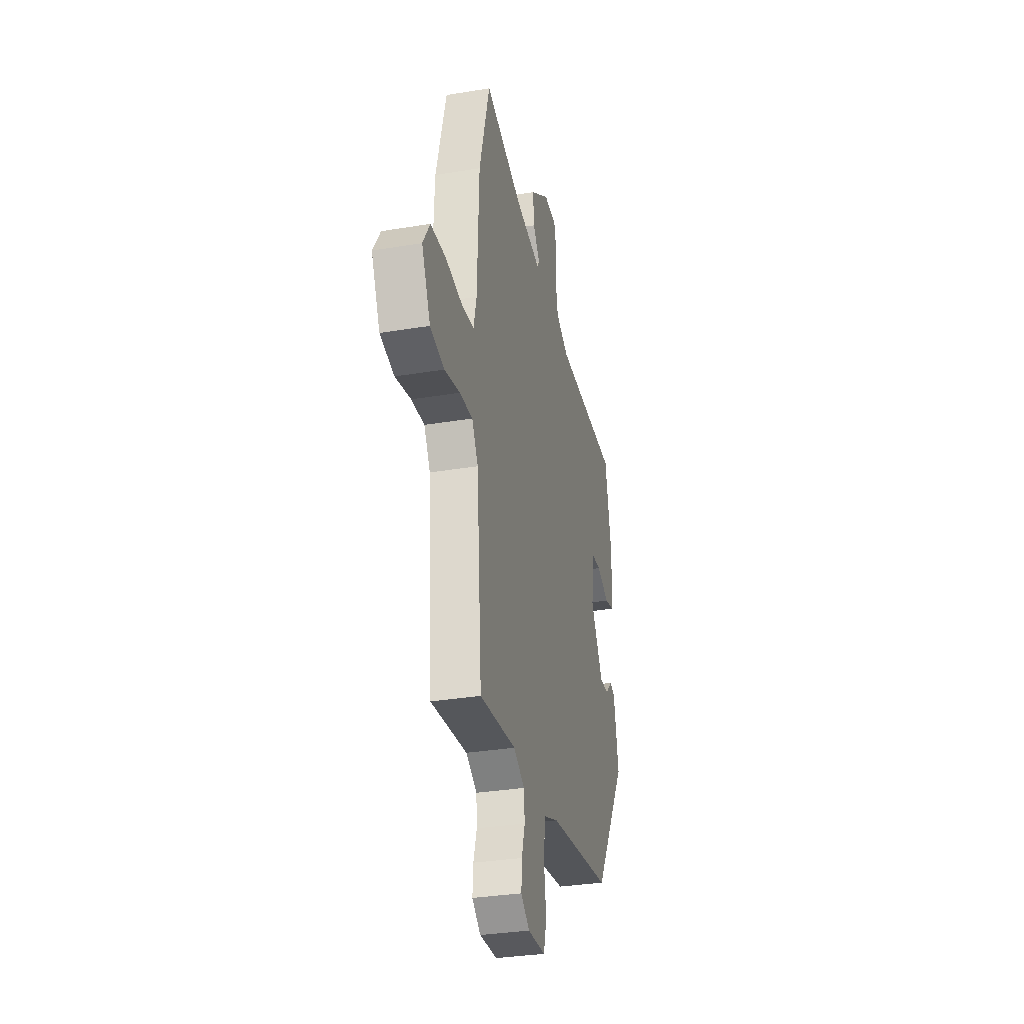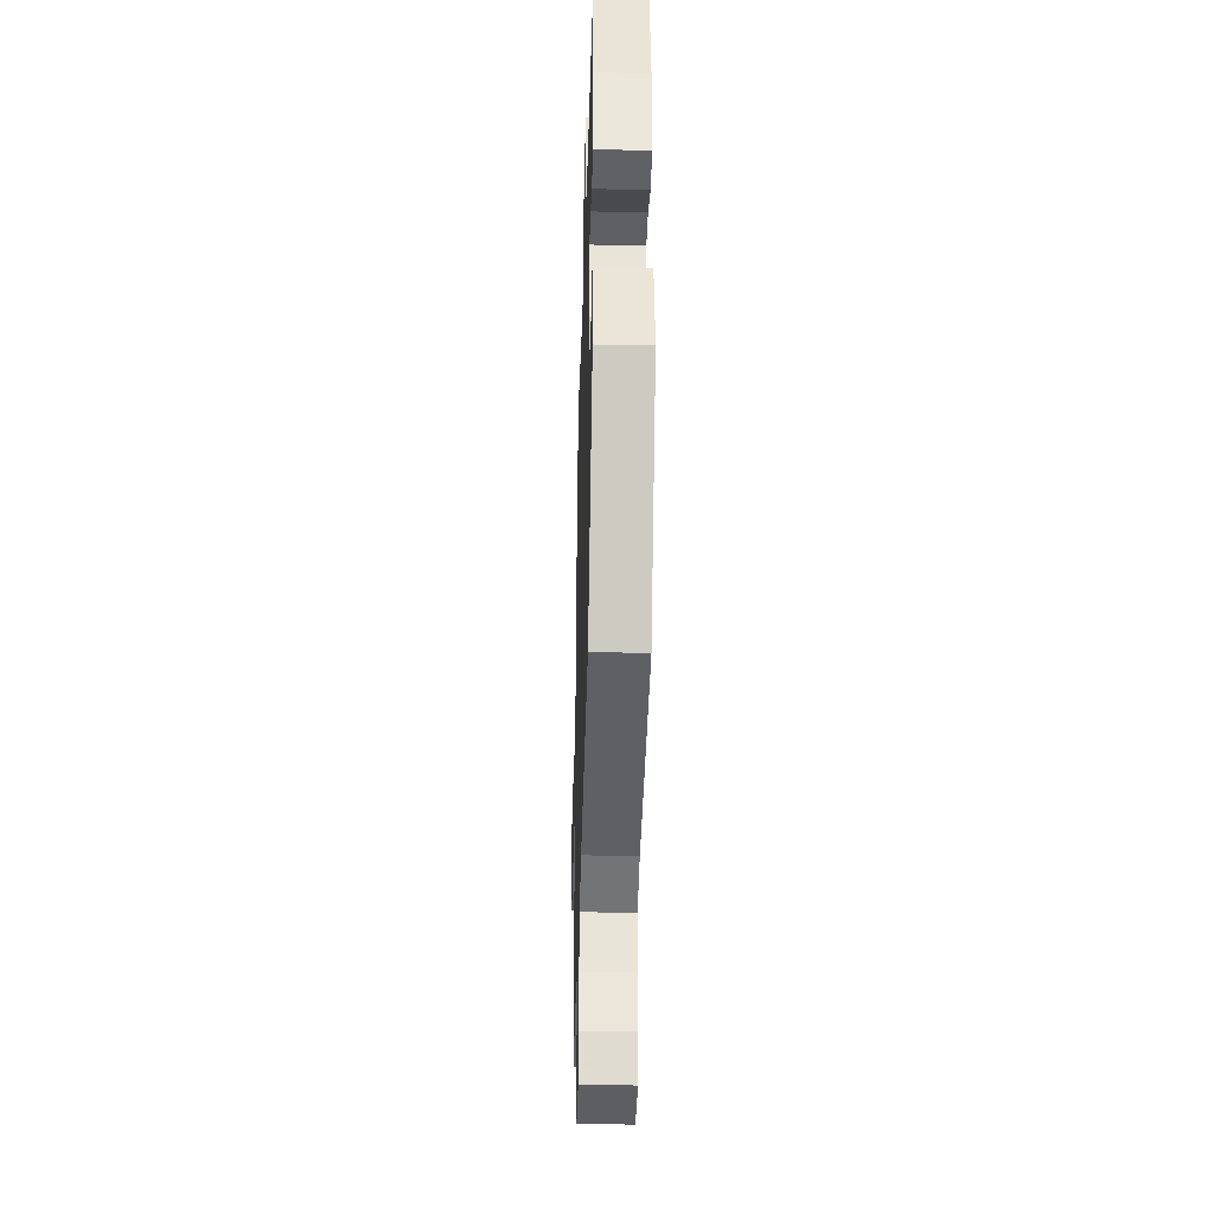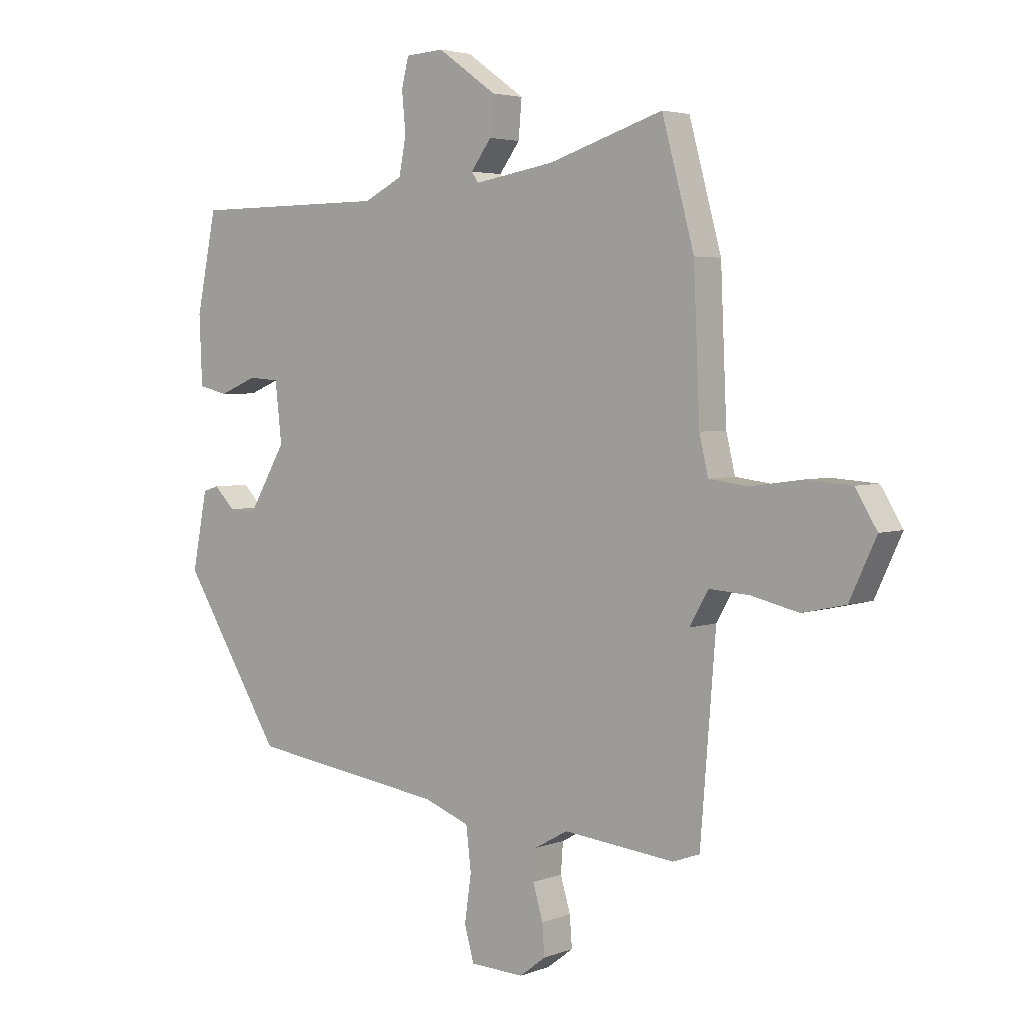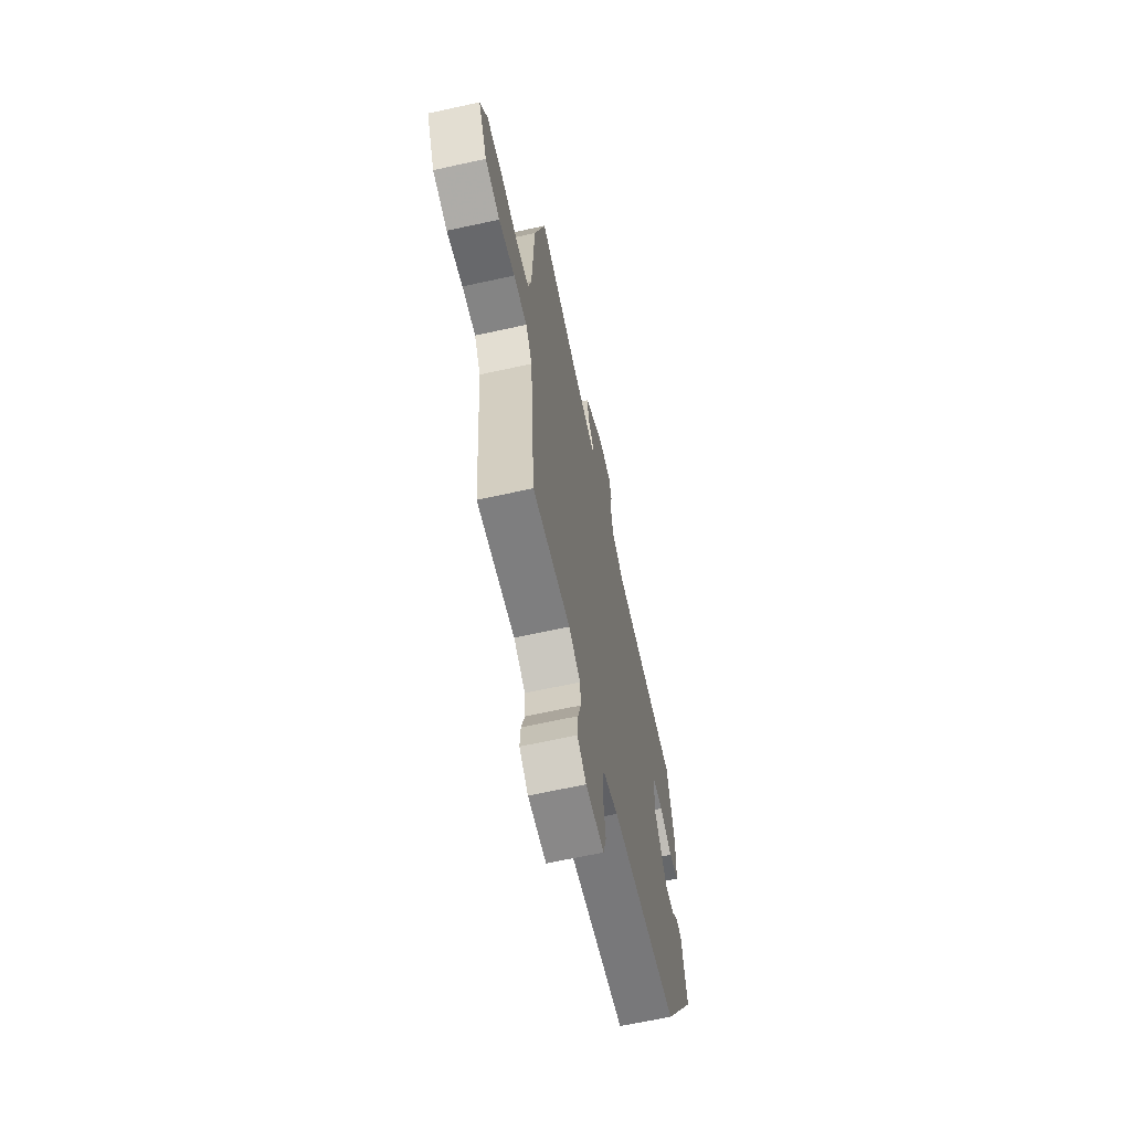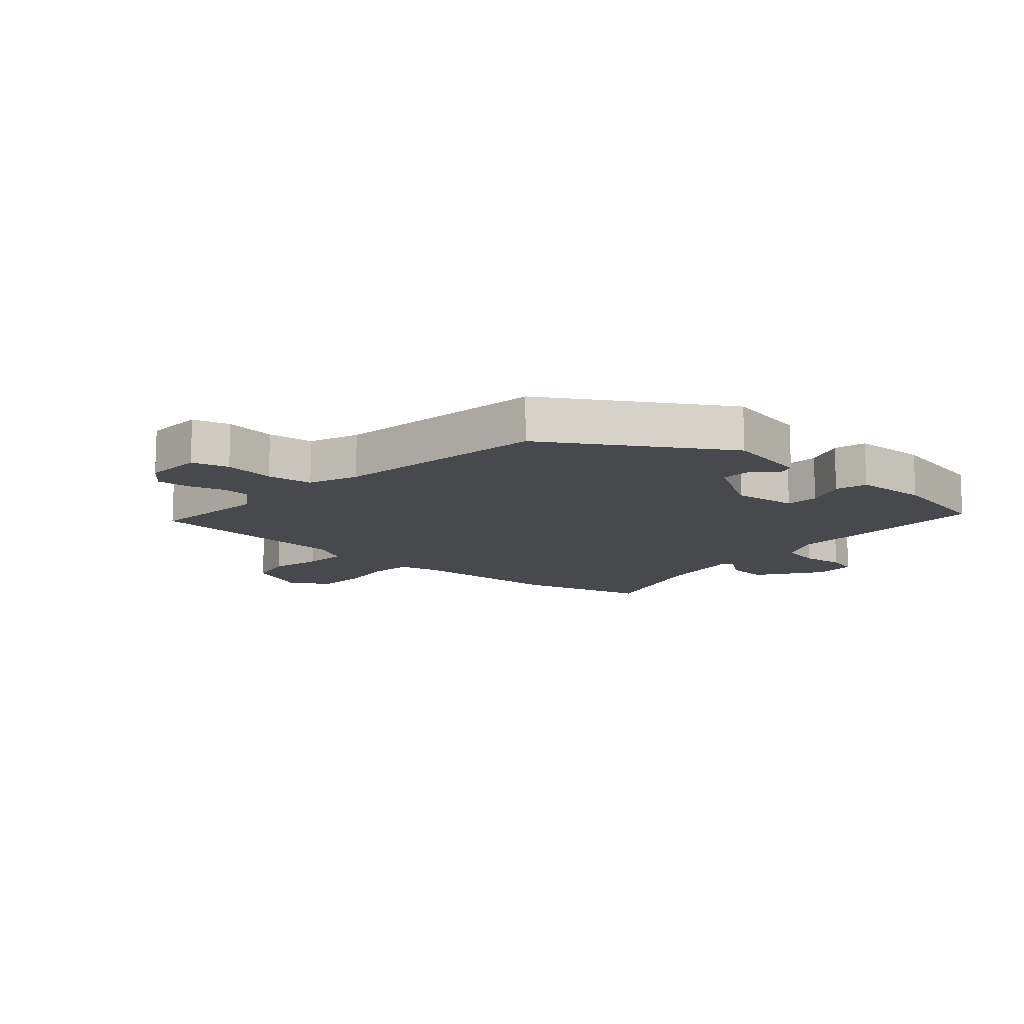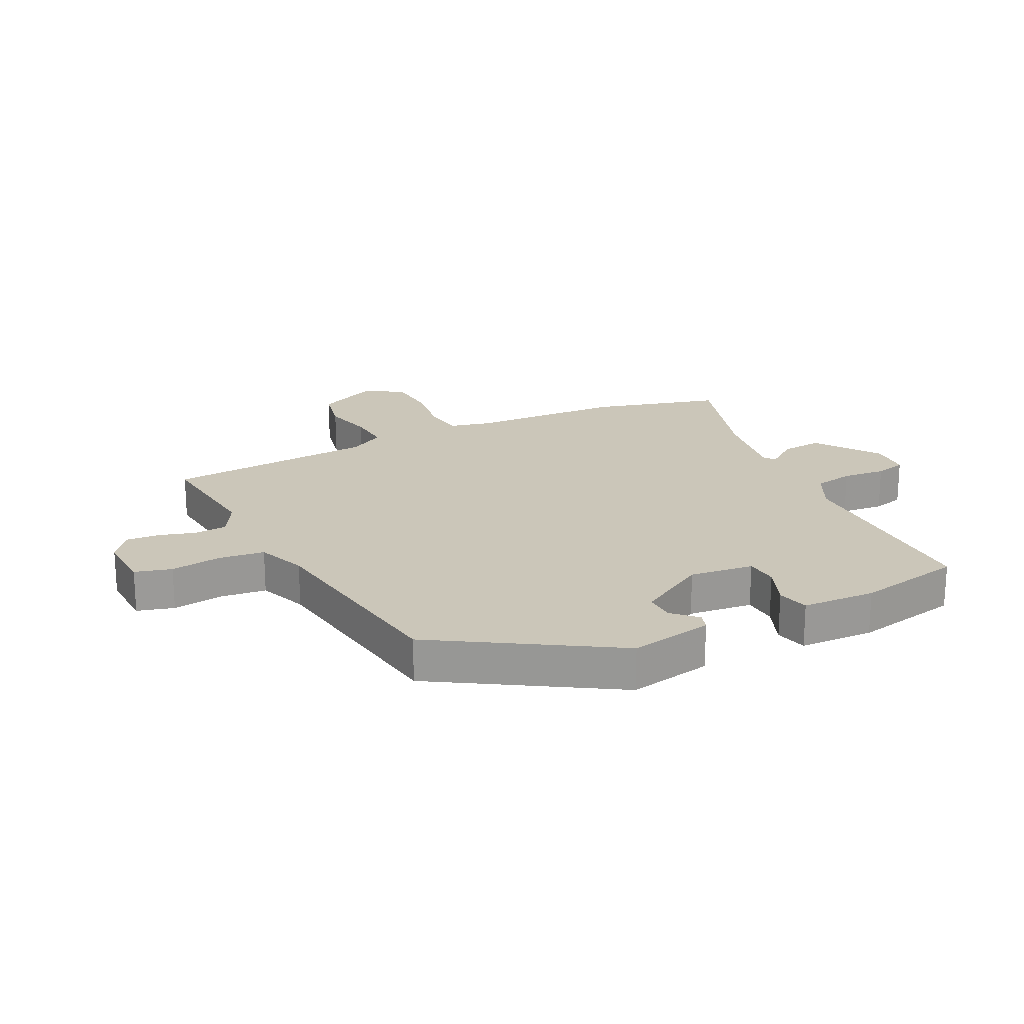
<metadata>
{"format":"obj","ext":"obj","renderer":"f3d","projection":"perspective","resolution":1024,"background":"white","views":[{"elev":-32.4,"azim":103.1,"up":"+Z"},{"elev":-35.4,"azim":-91.6,"up":"+Z"},{"elev":3.7,"azim":39.0,"up":"+Z"},{"elev":-65.2,"azim":102.5,"up":"+Z"},{"elev":-12.5,"azim":-131.6,"up":"+Y"},{"elev":21.0,"azim":-116.4,"up":"+Y"}]}
</metadata>
<code>
v 0.48 0.07 0.572
v 0.538 0.07 0.358
v 0.549 0.07 0.103
v 0.565 0.07 0.035
v 0.635 0.07 0.026
v 0.728 0.07 0.039
v 0.811 0.07 0.033
v 0.85 0.07 -0.031
v 0.802 0.07 -0.134
v 0.724 0.07 -0.151
v 0.639 0.07 -0.131
v 0.567 0.07 -0.126
v 0.533 0.07 -0.185
v 0.505 0.07 -0.537
v 0.305 0.07 -0.516
v 0.244 0.07 -0.55
v 0.24 0.07 -0.604
v 0.258 0.07 -0.665
v 0.262 0.07 -0.72
v 0.215 0.07 -0.756
v 0.118 0.07 -0.752
v 0.101 0.07 -0.691
v 0.113 0.07 -0.606
v 0.104 0.07 -0.53
v 0.022 0.07 -0.499
v -0.332 0.07 -0.449
v -0.512 0.07 -0.159
v -0.485 0.07 -0.02
v -0.456 0.07 -0.011
v -0.419 0.07 -0.049
v -0.369 0.07 -0.051
v -0.301 0.07 0.065
v -0.313 0.07 0.172
v -0.368 0.07 0.176
v -0.437 0.07 0.148
v -0.49 0.07 0.161
v -0.495 0.07 0.284
v -0.459 0.07 0.461
v -0.104 0.07 0.463
v -0.034 0.07 0.498
v -0.021 0.07 0.565
v -0.028 0.07 0.637
v -0.015 0.07 0.689
v 0.054 0.07 0.693
v 0.16 0.07 0.618
v 0.154 0.07 0.55
v 0.117 0.07 0.5
v 0.129 0.07 0.482
v 0.273 0.07 0.506
v 0.48 0 0.572
v 0.538 0 0.358
v 0.549 0 0.103
v 0.565 0 0.035
v 0.635 0 0.026
v 0.728 0 0.039
v 0.811 0 0.033
v 0.85 0 -0.031
v 0.802 0 -0.134
v 0.724 0 -0.151
v 0.639 0 -0.131
v 0.567 0 -0.126
v 0.533 0 -0.185
v 0.505 0 -0.537
v 0.305 0 -0.516
v 0.244 0 -0.55
v 0.24 0 -0.604
v 0.258 0 -0.665
v 0.262 0 -0.72
v 0.215 0 -0.756
v 0.118 0 -0.752
v 0.101 0 -0.691
v 0.113 0 -0.606
v 0.104 0 -0.53
v 0.022 0 -0.499
v -0.332 0 -0.449
v -0.512 0 -0.159
v -0.485 0 -0.02
v -0.456 0 -0.011
v -0.419 0 -0.049
v -0.369 0 -0.051
v -0.301 0 0.065
v -0.313 0 0.172
v -0.368 0 0.176
v -0.437 0 0.148
v -0.49 0 0.161
v -0.495 0 0.284
v -0.459 0 0.461
v -0.104 0 0.463
v -0.034 0 0.498
v -0.021 0 0.565
v -0.028 0 0.637
v -0.015 0 0.689
v 0.054 0 0.693
v 0.16 0 0.618
v 0.154 0 0.55
v 0.117 0 0.5
v 0.129 0 0.482
v 0.273 0 0.506
f 44 45 46 47
f 42 43 44 47
f 41 42 47 48
f 40 41 48
f 39 40 48
f 36 37 38 39
f 34 35 36 39
f 33 34 39 48
f 32 33 48 49
f 27 28 29 30
f 25 26 27 30
f 24 25 30 31
f 20 21 22 23
f 20 23 24
f 17 18 19 20
f 16 17 20 24
f 15 16 24 31
f 13 14 15 31
f 8 9 10 11
f 8 11 12
f 5 6 7 8
f 4 5 8 12
f 3 4 12 13
f 13 31 32 49
f 3 13 49
f 1 2 3 49
f 96 95 94 93
f 96 93 92 91
f 97 96 91 90
f 97 90 89
f 97 89 88
f 88 87 86 85
f 88 85 84 83
f 97 88 83 82
f 98 97 82 81
f 79 78 77 76
f 79 76 75 74
f 80 79 74 73
f 72 71 70 69
f 73 72 69
f 69 68 67 66
f 73 69 66 65
f 80 73 65 64
f 80 64 63 62
f 60 59 58 57
f 61 60 57
f 57 56 55 54
f 61 57 54 53
f 62 61 53 52
f 98 81 80 62
f 98 62 52
f 98 52 51 50
f 1 50 51 2
f 2 51 52 3
f 3 52 53 4
f 4 53 54 5
f 5 54 55 6
f 6 55 56 7
f 7 56 57 8
f 8 57 58 9
f 9 58 59 10
f 10 59 60 11
f 11 60 61 12
f 12 61 62 13
f 13 62 63 14
f 14 63 64 15
f 15 64 65 16
f 16 65 66 17
f 17 66 67 18
f 18 67 68 19
f 19 68 69 20
f 20 69 70 21
f 21 70 71 22
f 22 71 72 23
f 23 72 73 24
f 24 73 74 25
f 25 74 75 26
f 26 75 76 27
f 27 76 77 28
f 28 77 78 29
f 29 78 79 30
f 30 79 80 31
f 31 80 81 32
f 32 81 82 33
f 33 82 83 34
f 34 83 84 35
f 35 84 85 36
f 36 85 86 37
f 37 86 87 38
f 38 87 88 39
f 39 88 89 40
f 40 89 90 41
f 41 90 91 42
f 42 91 92 43
f 43 92 93 44
f 44 93 94 45
f 45 94 95 46
f 46 95 96 47
f 47 96 97 48
f 48 97 98 49
f 49 98 50 1

</code>
